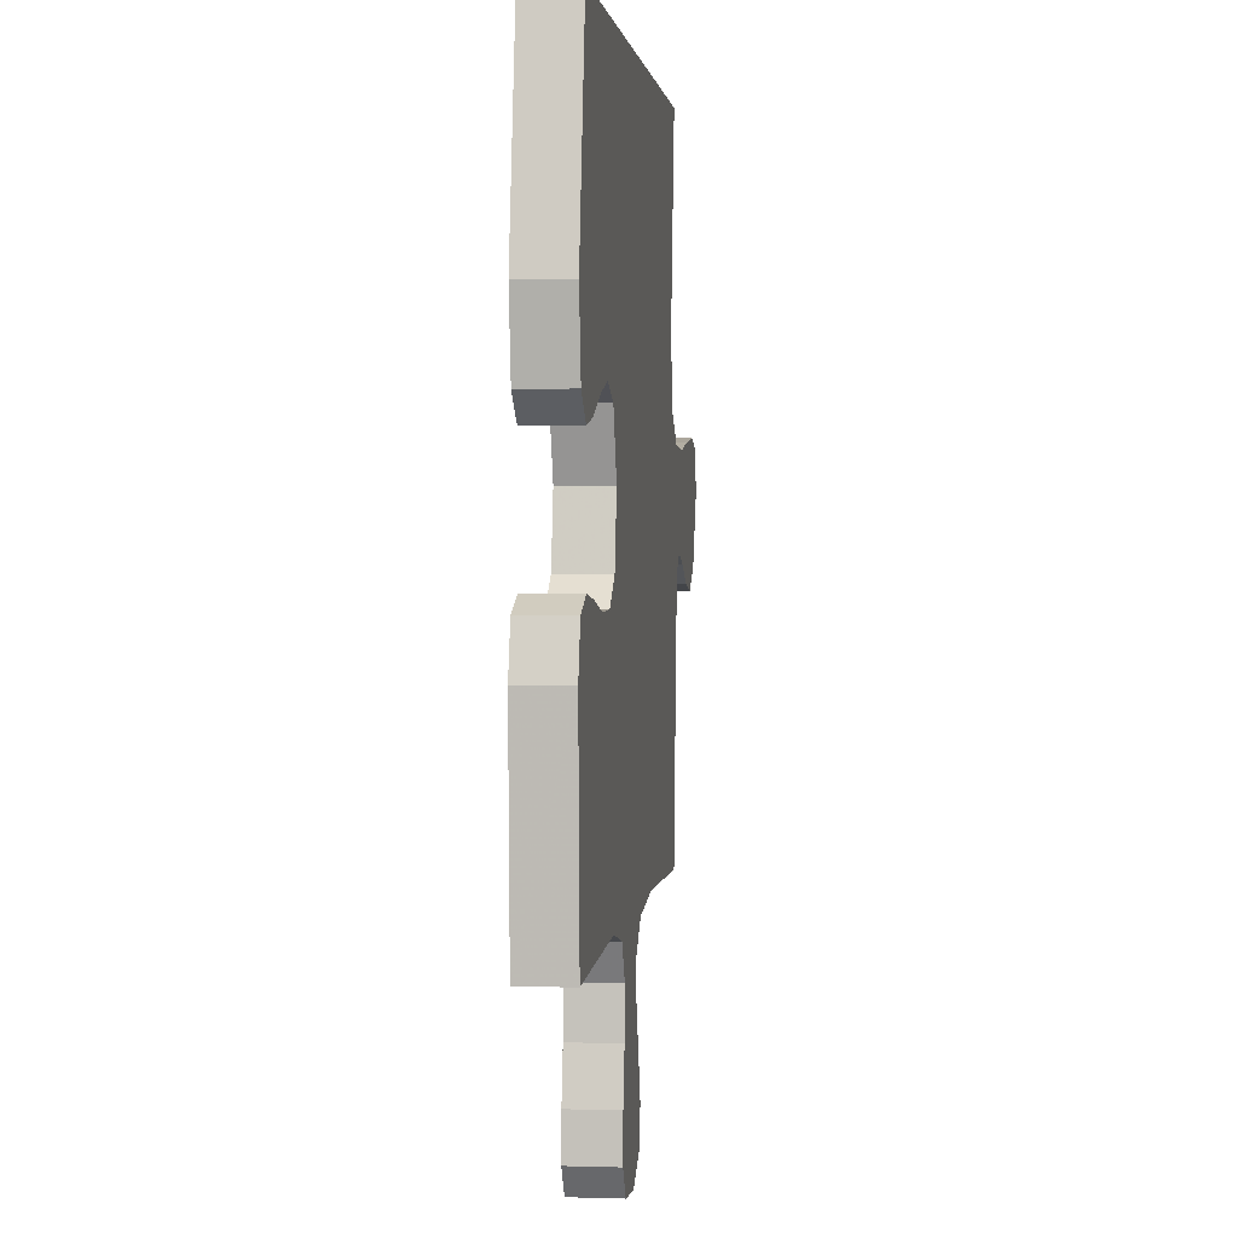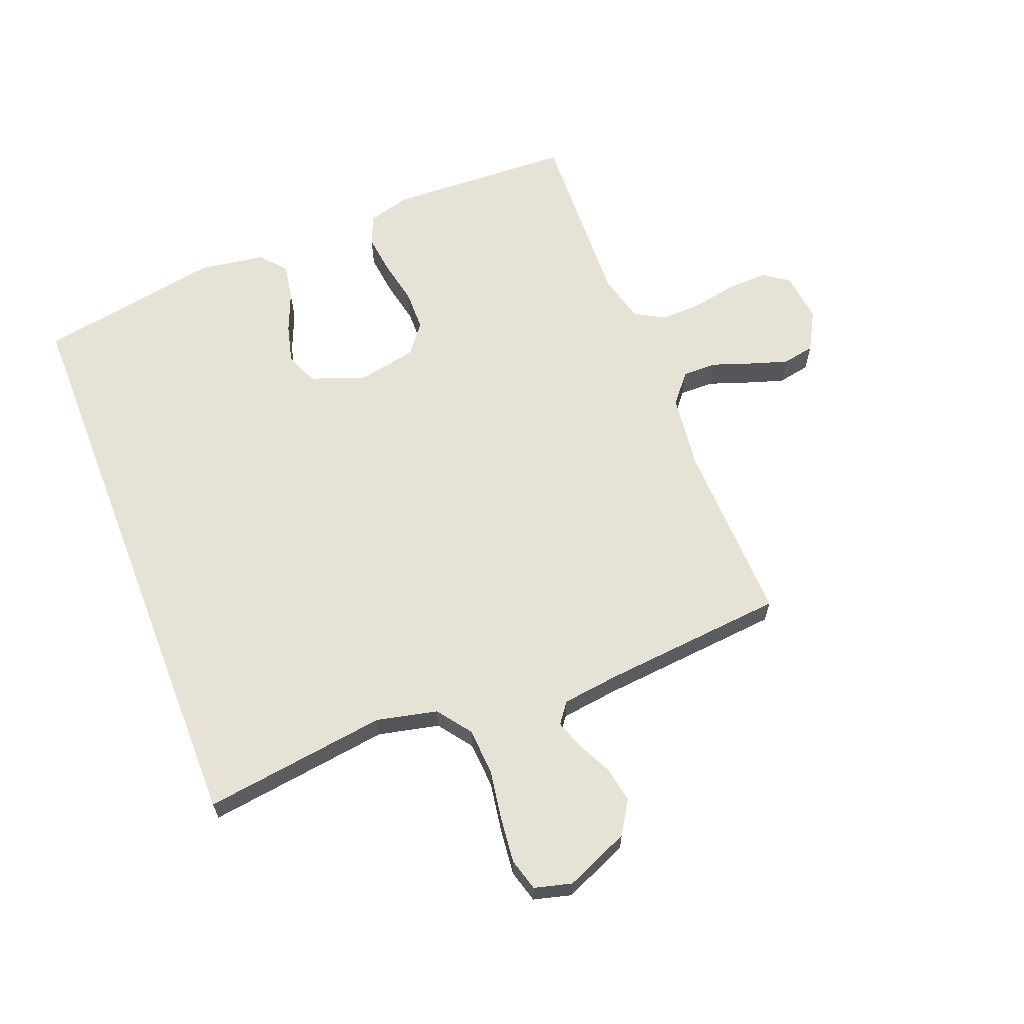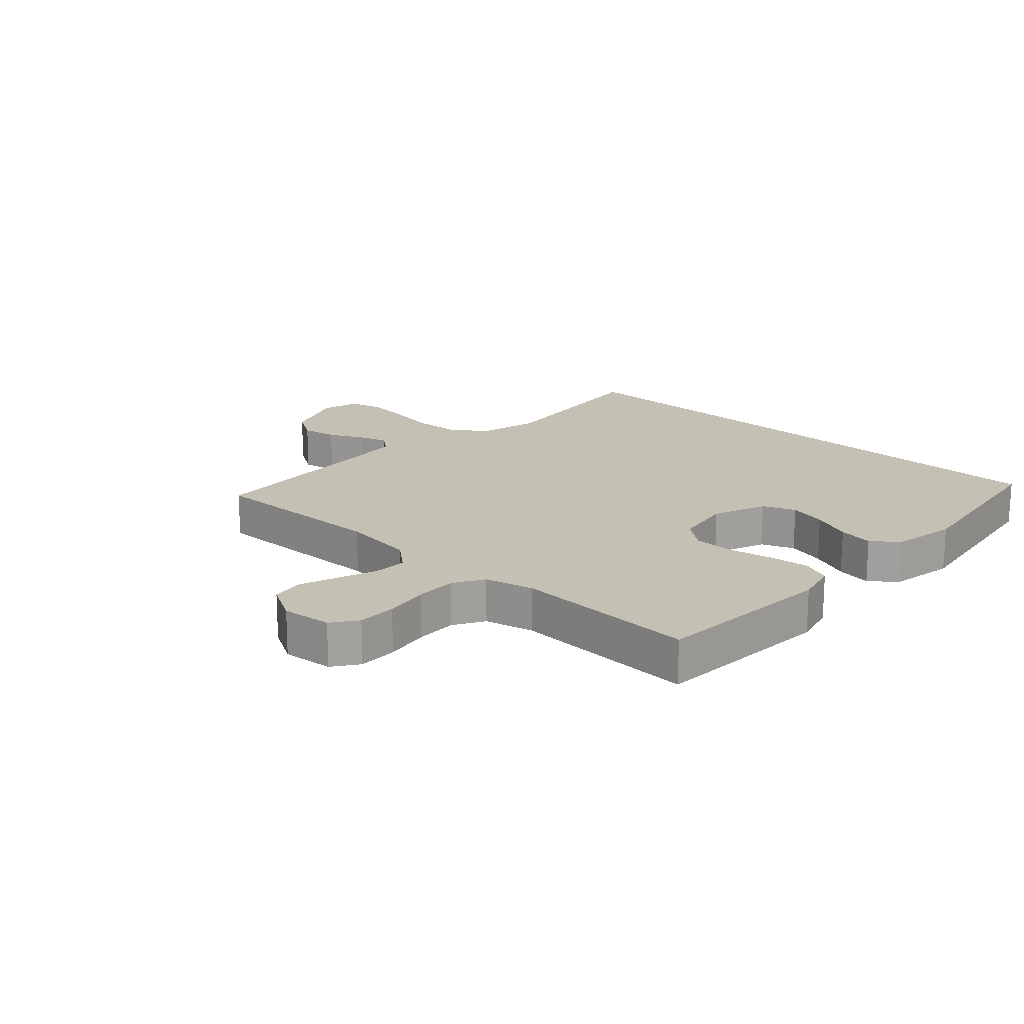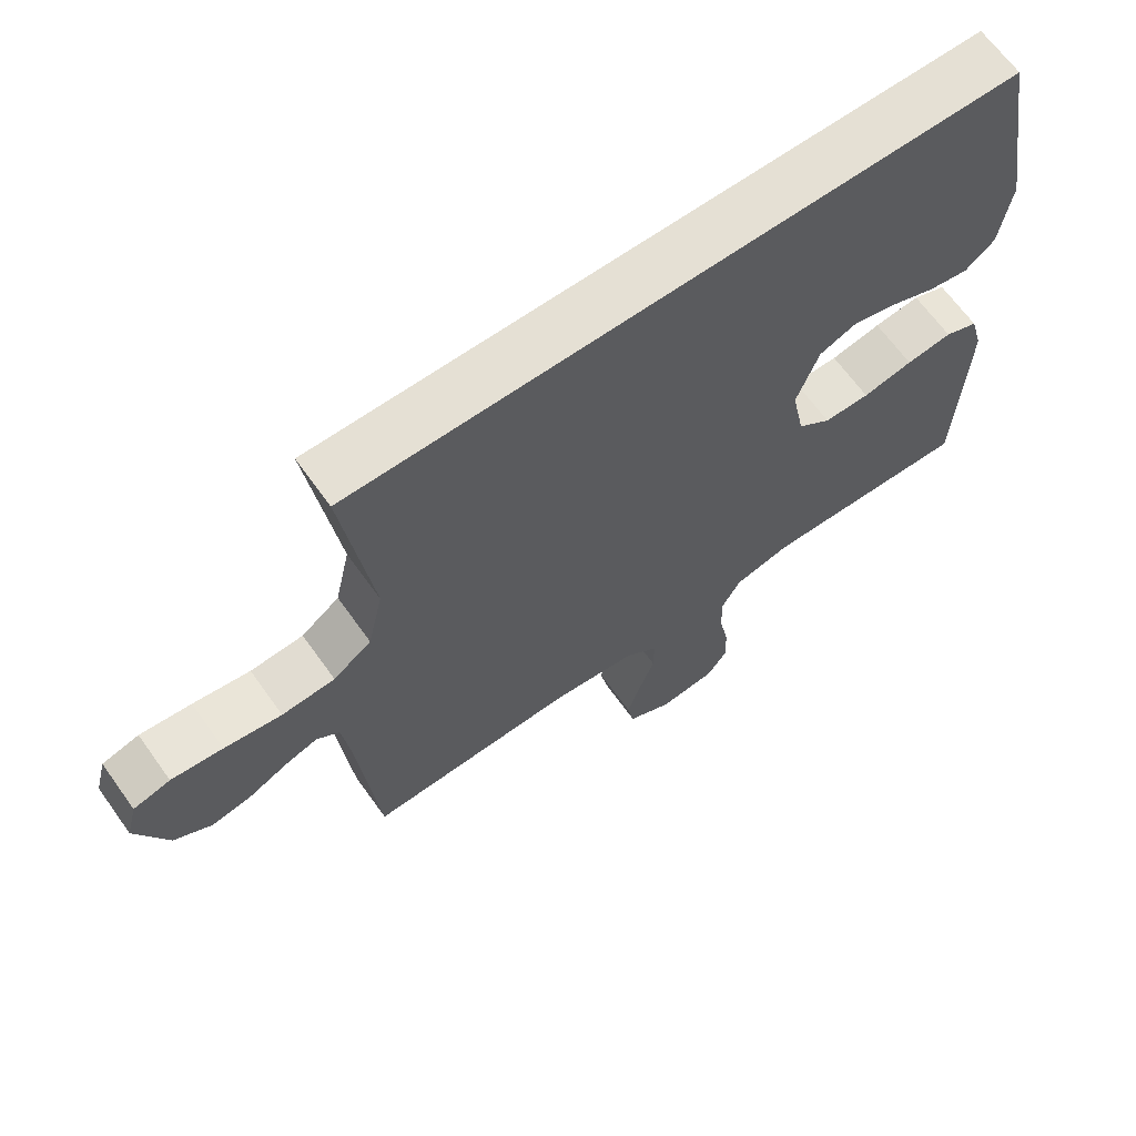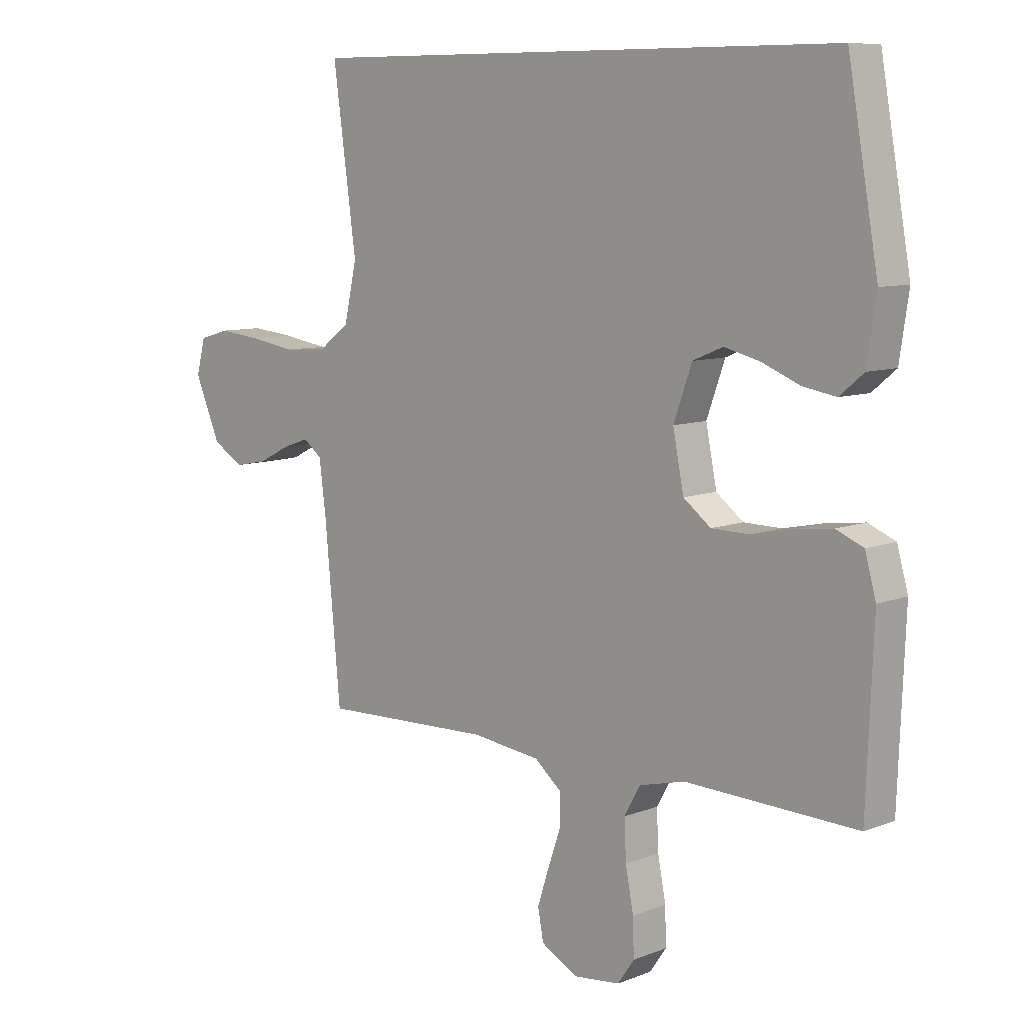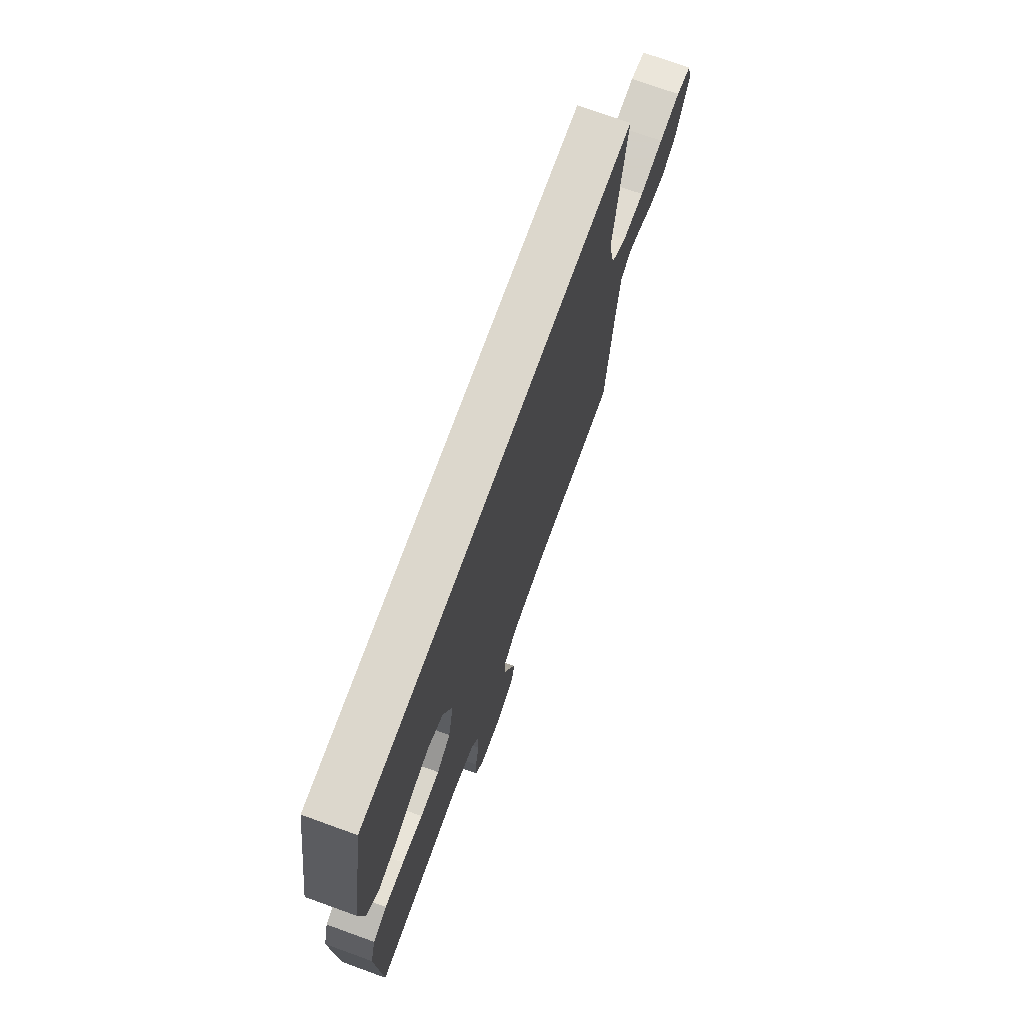
<metadata>
{"format":"obj","ext":"obj","renderer":"f3d","projection":"perspective","resolution":1024,"background":"white","views":[{"elev":2.0,"azim":-83.6,"up":"+Z"},{"elev":64.0,"azim":68.7,"up":"+Y"},{"elev":18.0,"azim":-136.3,"up":"+Y"},{"elev":65.8,"azim":144.4,"up":"+Z"},{"elev":8.7,"azim":-136.2,"up":"+Z"},{"elev":72.9,"azim":-70.1,"up":"+Z"}]}
</metadata>
<code>
v 0.5 0.07 -0.5
v 0.2 0.07 -0.491
v 0.079 0.07 -0.506
v 0.031 0.07 -0.546
v 0.032 0.07 -0.602
v 0.054 0.07 -0.665
v 0.074 0.07 -0.727
v 0.064 0.07 -0.78
v 0 0.07 -0.815
v -0.082 0.07 -0.806
v -0.111 0.07 -0.764
v -0.109 0.07 -0.7
v -0.095 0.07 -0.627
v -0.092 0.07 -0.559
v -0.12 0.07 -0.509
v -0.2 0.07 -0.489
v -0.5 0.07 -0.5
v -0.512 0.07 -0.2
v -0.493 0.07 -0.131
v -0.445 0.07 -0.111
v -0.379 0.07 -0.119
v -0.307 0.07 -0.134
v -0.241 0.07 -0.133
v -0.193 0.07 -0.096
v -0.174 0.07 0
v -0.206 0.07 0.089
v -0.259 0.07 0.111
v -0.322 0.07 0.095
v -0.388 0.07 0.068
v -0.446 0.07 0.058
v -0.488 0.07 0.093
v -0.504 0.07 0.2
v -0.451 0.07 0.5
v 0.496 0.07 0.5
v 0.455 0.07 0.2
v 0.477 0.07 0.101
v 0.532 0.07 0.06
v 0.608 0.07 0.055
v 0.69 0.07 0.068
v 0.764 0.07 0.076
v 0.817 0.07 0.061
v 0.833 0.07 0
v 0.788 0.07 -0.105
v 0.734 0.07 -0.138
v 0.676 0.07 -0.127
v 0.62 0.07 -0.099
v 0.573 0.07 -0.083
v 0.54 0.07 -0.108
v 0.528 0.07 -0.2
v 0.5 0 -0.5
v 0.2 0 -0.491
v 0.079 0 -0.506
v 0.031 0 -0.546
v 0.032 0 -0.602
v 0.054 0 -0.665
v 0.074 0 -0.727
v 0.064 0 -0.78
v 0 0 -0.815
v -0.082 0 -0.806
v -0.111 0 -0.764
v -0.109 0 -0.7
v -0.095 0 -0.627
v -0.092 0 -0.559
v -0.12 0 -0.509
v -0.2 0 -0.489
v -0.5 0 -0.5
v -0.512 0 -0.2
v -0.493 0 -0.131
v -0.445 0 -0.111
v -0.379 0 -0.119
v -0.307 0 -0.134
v -0.241 0 -0.133
v -0.193 0 -0.096
v -0.174 0 0
v -0.206 0 0.089
v -0.259 0 0.111
v -0.322 0 0.095
v -0.388 0 0.068
v -0.446 0 0.058
v -0.488 0 0.093
v -0.504 0 0.2
v -0.451 0 0.5
v 0.496 0 0.5
v 0.455 0 0.2
v 0.477 0 0.101
v 0.532 0 0.06
v 0.608 0 0.055
v 0.69 0 0.068
v 0.764 0 0.076
v 0.817 0 0.061
v 0.833 0 0
v 0.788 0 -0.105
v 0.734 0 -0.138
v 0.676 0 -0.127
v 0.62 0 -0.099
v 0.573 0 -0.083
v 0.54 0 -0.108
v 0.528 0 -0.2
f 44 45 46
f 43 44 46
f 42 43 46
f 41 42 46
f 40 41 46
f 39 40 46
f 38 39 46
f 37 38 46 47
f 36 37 47 48
f 33 34 35
f 32 33 35
f 31 32 35
f 28 29 30 31
f 27 28 31
f 27 31 35
f 26 27 35 36
f 20 21 22
f 19 20 22
f 18 19 22
f 17 18 22
f 16 17 22
f 15 16 22 23
f 14 15 23 24
f 11 12 13
f 10 11 13
f 9 10 13
f 8 9 13
f 7 8 13
f 6 7 13
f 5 6 13
f 4 5 13 14
f 14 24 25
f 4 14 25
f 3 4 25
f 49 1 2
f 36 48 49
f 26 36 49
f 25 26 49
f 3 25 49
f 2 3 49
f 95 94 93
f 95 93 92
f 95 92 91
f 95 91 90
f 95 90 89
f 95 89 88
f 95 88 87
f 96 95 87 86
f 97 96 86 85
f 84 83 82
f 84 82 81
f 84 81 80
f 80 79 78 77
f 80 77 76
f 84 80 76
f 85 84 76 75
f 71 70 69
f 71 69 68
f 71 68 67
f 71 67 66
f 71 66 65
f 72 71 65 64
f 73 72 64 63
f 62 61 60
f 62 60 59
f 62 59 58
f 62 58 57
f 62 57 56
f 62 56 55
f 62 55 54
f 63 62 54 53
f 74 73 63
f 74 63 53
f 74 53 52
f 51 50 98
f 98 97 85
f 98 85 75
f 98 75 74
f 98 74 52
f 98 52 51
f 1 50 51 2
f 2 51 52 3
f 3 52 53 4
f 4 53 54 5
f 5 54 55 6
f 6 55 56 7
f 7 56 57 8
f 8 57 58 9
f 9 58 59 10
f 10 59 60 11
f 11 60 61 12
f 12 61 62 13
f 13 62 63 14
f 14 63 64 15
f 15 64 65 16
f 16 65 66 17
f 17 66 67 18
f 18 67 68 19
f 19 68 69 20
f 20 69 70 21
f 21 70 71 22
f 22 71 72 23
f 23 72 73 24
f 24 73 74 25
f 25 74 75 26
f 26 75 76 27
f 27 76 77 28
f 28 77 78 29
f 29 78 79 30
f 30 79 80 31
f 31 80 81 32
f 32 81 82 33
f 33 82 83 34
f 34 83 84 35
f 35 84 85 36
f 36 85 86 37
f 37 86 87 38
f 38 87 88 39
f 39 88 89 40
f 40 89 90 41
f 41 90 91 42
f 42 91 92 43
f 43 92 93 44
f 44 93 94 45
f 45 94 95 46
f 46 95 96 47
f 47 96 97 48
f 48 97 98 49
f 49 98 50 1

</code>
